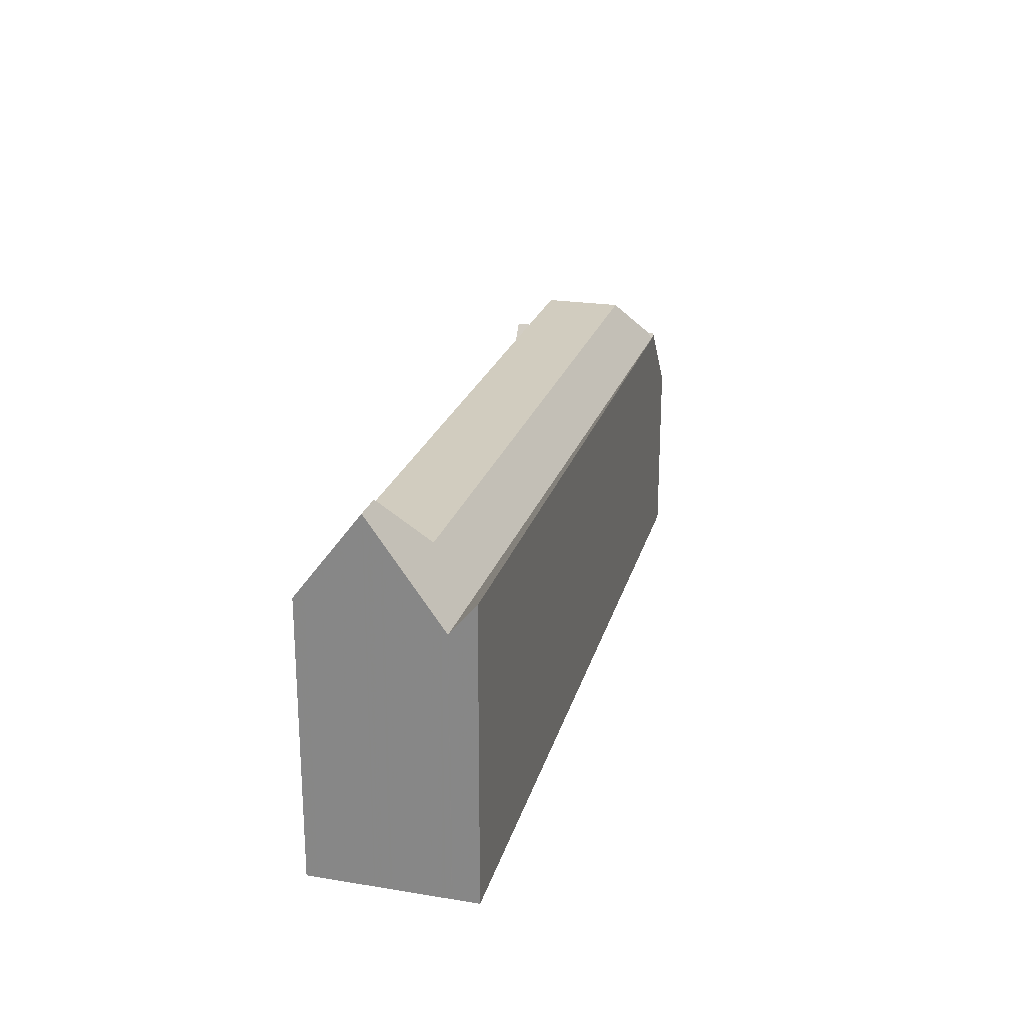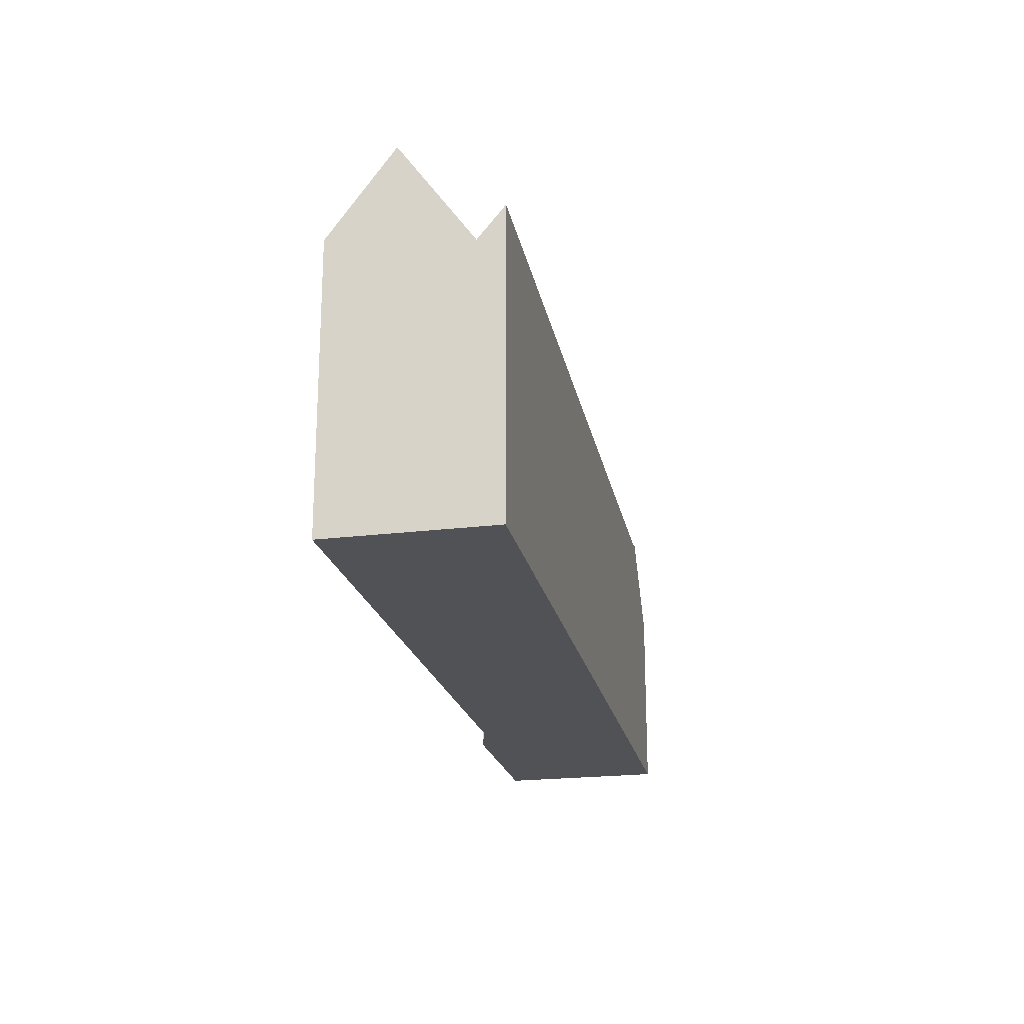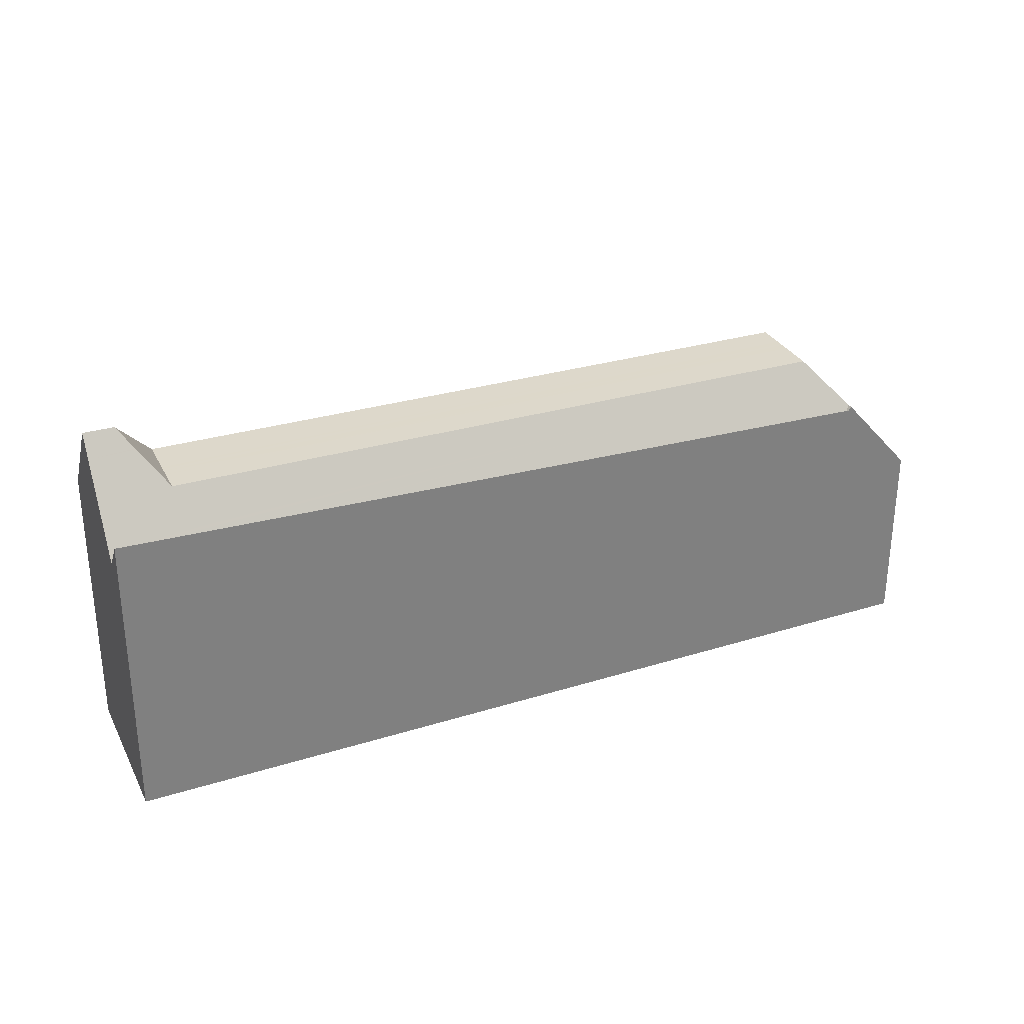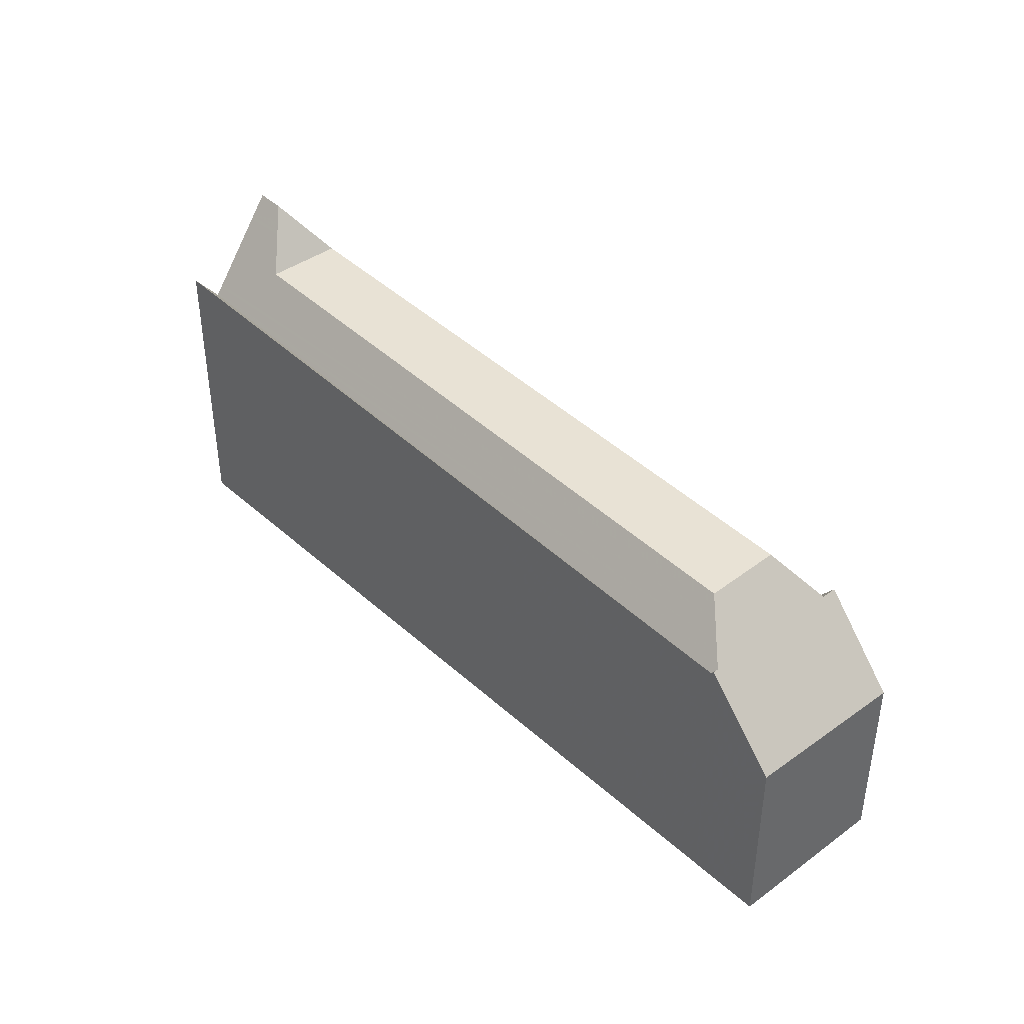
<metadata>
{"format":"obj","ext":"obj","renderer":"f3d","projection":"perspective","resolution":1024,"background":"white","views":[{"elev":24.0,"azim":-50.3,"up":"+Z"},{"elev":-21.3,"azim":-53.3,"up":"+Z"},{"elev":31.0,"azim":1.2,"up":"+Z"},{"elev":41.0,"azim":72.9,"up":"+Z"}]}
</metadata>
<code>
v -151 -1381 8.974
v -131 -1372 8.557
v -131.2 -1372 8.006
v -148.8 -1386 9.464
v -123.8 -1374 6.025
v -126 -1370 5.918
v -128.6 -1373 10.08
v -127.6 -1375 10.07
v -148.6 -1381 10.03
v -147.5 -1383 10.03
v -149.6 -1384 10.02
v -150.7 -1382 10.03
v -149.2 -1385 8.465
v -127.6 -1375 10.07
v -147.5 -1383 10.03
v -150.1 -1383 11.72
v -125.7 -1375 8.411
v -128.6 -1373 10.08
v -149.2 -1383 11.72
v -148.6 -1381 10.03
v -150.1 -1383 11.72
v -127.6 -1370 7.921
v -128.6 -1371 7.945
v -149.2 -1385 8.465
v -126 -1375 8.526
v -126 -1375 8.467
v -125.8 -1375 8.467
v -124.6 -1372 5.983
v -125.8 -1375 8.518
v -126 -1375 8.467
v -128.6 -1371 7.945
v -126 -1375 8.467
v -126 -1375 8.526
v -127.9 -1371 8.587
v -128.1 -1371 8.582
v -126 -1375 8.641
v -125.9 -1375 8.642
v -127.6 -1375 10.07
v -126 -1375 8.641
v -127.9 -1371 8.587
v -128.6 -1373 10.08
v -126 -1375 8.641
v -125.9 -1375 8.642
v -128.1 -1371 8.582
v -127.9 -1371 8.587
v -124.8 -1373 6.239
v -123.9 -1374 6.02
v -126.6 -1370 6.715
v -124.5 -1375 6.871
v -125 -1373 6.873
v -126.8 -1370 6.88
v -147.5 -1383 10.03
v -146 -1384 8.465
v -148.1 -1380 8.915
v -148.6 -1381 10.03
v -146 -1384 8.465
v -146.3 -1385 9.361
v -149.2 -1383 11.72
v -149.2 -1383 11.72
v -150.8 -1382 9.452
v -148.3 -1381 9.4
v -126.2 -1370 6.606
v -126.4 -1371 6.879
v -128.1 -1371 8.977
v -127.8 -1371 8.591
v -125.6 -1370 5.934
v -128.1 -1371 8.977
v -128.3 -1373 10.08
v -148.9 -1383 11.4
v -148 -1383 10.03
v -128.3 -1373 10.08
v -148 -1383 10.03
v -148.9 -1383 11.4
v -150 -1384 11.35
v -125.7 -1372 6.876
v -125.3 -1372 6.386
v -127.1 -1373 8.609
v -125 -1372 5.966
v -128 -1374 10.07
v -147.9 -1383 10.03
v -148.6 -1383 11.09
v -128 -1374 10.07
v -147.9 -1383 10.03
v -125 -1372 6.301
v -125.5 -1373 6.875
v -126.9 -1373 8.616
v -124.7 -1372 5.978
v -149.9 -1384 11.05
v -148.6 -1383 11.09
v -147.9 -1385 8.465
v -146 -1384 8.51
v -149.2 -1385 8.493
v -147.9 -1385 8.465
v -124 -1374 6.04
v -124.6 -1374 6.871
v -124 -1374 6.017
v -125.6 -1375 7.99
v -126.4 -1375 9.002
v -126.1 -1375 8.637
v -126.4 -1375 9.002
v -128.2 -1373 10.07
v -128.2 -1373 10.07
v -140.6 -1379 10.05
v -150.1 -1383 11.56
v -149.1 -1383 11.59
v -125.2 -1372 6.352
v -125.6 -1372 6.875
v -127 -1373 8.612
v -124.9 -1372 5.971
v -148 -1382 10.03
v -149.1 -1383 11.59
v -148 -1382 10.03
v -128 -1371 8.584
v -128.3 -1371 8.198
v -128 -1371 8.584
v -127.7 -1371 8.171
v -126.7 -1370 6.88
v -126.5 -1370 6.692
v -128.3 -1371 8.198
v -125.9 -1370 5.921
v -148.2 -1380 9.046
v -150.9 -1382 9.163
v -131.1 -1372 8.317
v -142.2 -1377 8.791
v -147.9 -1383 10.03
v -148.6 -1383 11.11
v -147.9 -1383 10.03
v -128.1 -1374 10.07
v -128.1 -1374 10.07
v -125 -1372 6.304
v -125.5 -1373 6.875
v -126.9 -1373 8.616
v -124.7 -1372 5.978
v -149.9 -1384 11.08
v -148.6 -1383 11.11
v -124.8 -1374 6.872
v -124.2 -1374 6.101
v -124.1 -1374 6.008
v -125.3 -1374 7.477
v -127 -1375 9.54
v -127 -1375 9.54
v -126.2 -1375 8.633
v -146.1 -1384 8.621
v -149.2 -1385 8.476
v -149.2 -1383 11.71
v -150.1 -1383 11.67
v -128.4 -1373 10.08
v -149.2 -1383 11.71
v -148.1 -1382 10.03
v -128.4 -1373 10.08
v -148.1 -1382 10.03
v -125.8 -1372 6.876
v -125.5 -1372 6.419
v -127.2 -1372 8.606
v -125.1 -1371 5.961
v -124.9 -1373 6.593
v -124.6 -1373 6.2
v -124.4 -1373 5.993
v -127.7 -1374 10.07
v -126.5 -1374 8.625
v -125.1 -1373 6.873
v -137.4 -1379 10.05
v -137.4 -1379 10.05
v -127.7 -1374 10.07
v -147.1 -1384 9.584
v -149.5 -1385 9.471
v -146.1 -1384 8.661
v -149.1 -1386 8.784
v -124.7 -1374 6.872
v -124.1 -1374 6.063
v -126.6 -1375 9.172
v -134.2 -1379 8.806
v -124 -1374 6.013
v -125.5 -1374 7.816
v -141.3 -1382 8.465
v -141.3 -1382 8.465
v -126.6 -1375 9.172
v -126.1 -1375 8.636
v -124.9 -1374 6.873
v -124.3 -1373 6.125
v -124.2 -1373 6.004
v -125.2 -1374 7.259
v -127.2 -1375 9.776
v -126.3 -1374 8.631
v -127.2 -1375 9.776
v -146.4 -1384 8.858
v -149.2 -1385 8.721
v -124 -1374 6.049
v -124.7 -1374 6.872
v -147.1 -1384 8.575
v -146.1 -1384 8.599
v -130.2 -1377 8.996
v -124 -1374 6.015
v -125.5 -1375 7.911
v -126.5 -1375 9.09
v -126.1 -1375 8.637
v -126.5 -1375 9.09
v -149.2 -1385 8.523
v -127.3 -1375 9.849
v -146.5 -1384 8.931
v -149.3 -1385 8.796
v -124.9 -1374 6.873
v -124.3 -1373 6.132
v -124.2 -1373 6.003
v -125.2 -1374 7.192
v -127.3 -1375 9.849
v -126.3 -1374 8.63
v -124.2 -1374 6.103
v -124.8 -1374 6.872
v -124.1 -1374 6.007
v -125.3 -1374 7.434
v -126.3 -1375 8.632
v -127.1 -1375 9.625
v -149.3 -1385 9.069
v -146.7 -1384 9.136
v -137.3 -1380 9.369
v -127.1 -1375 9.625
v -134 -1378 9.452
v -145.5 -1382 10.03
v -144.4 -1381 10.04
v -128.2 -1373 10.07
v -128.2 -1373 10.07
v -125.6 -1372 6.875
v -125.2 -1372 6.347
v -127 -1373 8.612
v -124.9 -1372 5.972
v -148.5 -1383 11.02
v -147.8 -1383 10.03
v -147.8 -1383 10.03
v -148.5 -1383 11.02
v -149.9 -1384 10.95
v -148.1 -1380 8.915
v -151 -1381 8.974
v -151 -1381 0
v -148.1 -1380 0
v -131.1 -1372 8.317
v -131 -1372 8.557
v -131 -1372 0
v -131.1 -1372 0
v -128.6 -1371 7.945
v -131.2 -1372 8.006
v -131.2 -1372 0
v -128.6 -1371 0
v -149.1 -1386 8.784
v -148.8 -1386 9.464
v -148.8 -1386 -1.776e-15
v -149.1 -1386 0
v -124.5 -1375 6.871
v -123.8 -1374 6.025
v -123.8 -1374 0
v -124.5 -1375 0
v -125.9 -1370 5.921
v -126 -1370 5.918
v -126 -1370 0
v -125.9 -1370 8.882e-16
v -149.9 -1384 10.95
v -149.6 -1384 10.02
v -149.6 -1384 0
v -149.9 -1384 -1.776e-15
v -150.8 -1382 9.452
v -150.7 -1382 10.03
v -150.7 -1382 0
v -150.8 -1382 0
v -150.7 -1382 10.03
v -150.1 -1383 11.72
v -150.1 -1383 1.776e-15
v -150.7 -1382 0
v -125.8 -1375 8.518
v -125.7 -1375 8.411
v -125.7 -1375 0
v -125.8 -1375 1.776e-15
v -126.8 -1370 6.88
v -127.6 -1370 7.921
v -127.6 -1370 -8.882e-16
v -126.8 -1370 0
v -128.1 -1371 8.582
v -128.6 -1371 7.945
v -128.6 -1371 0
v -128.1 -1371 0
v -149.2 -1385 8.476
v -149.2 -1385 8.465
v -149.2 -1385 0
v -149.2 -1385 0
v -124.4 -1373 5.993
v -124.6 -1372 5.983
v -124.6 -1372 0
v -124.4 -1373 8.882e-16
v -125.9 -1375 8.642
v -125.8 -1375 8.518
v -125.8 -1375 1.776e-15
v -125.9 -1375 1.776e-15
v -146.3 -1385 9.361
v -126 -1375 8.526
v -126 -1375 -1.776e-15
v -146.3 -1385 0
v -127.6 -1370 7.921
v -128.1 -1371 8.582
v -128.1 -1371 0
v -127.6 -1370 -8.882e-16
v -126 -1375 8.526
v -125.9 -1375 8.642
v -125.9 -1375 1.776e-15
v -126 -1375 -1.776e-15
v -123.8 -1374 6.025
v -123.9 -1374 6.02
v -123.9 -1374 -8.882e-16
v -123.8 -1374 0
v -126 -1370 5.918
v -126.6 -1370 6.715
v -126.6 -1370 8.882e-16
v -126 -1370 0
v -125.7 -1375 8.411
v -124.5 -1375 6.871
v -124.5 -1375 0
v -125.7 -1375 0
v -126.6 -1370 6.715
v -126.8 -1370 6.88
v -126.8 -1370 0
v -126.6 -1370 8.882e-16
v -142.2 -1377 8.791
v -148.1 -1380 8.915
v -148.1 -1380 0
v -142.2 -1377 1.776e-15
v -148.8 -1386 9.464
v -146.3 -1385 9.361
v -146.3 -1385 0
v -148.8 -1386 -1.776e-15
v -150.9 -1382 9.163
v -150.8 -1382 9.452
v -150.8 -1382 0
v -150.9 -1382 0
v -125.1 -1371 5.961
v -125.6 -1370 5.934
v -125.6 -1370 0
v -125.1 -1371 -8.882e-16
v -150.1 -1383 11.56
v -150 -1384 11.35
v -150 -1384 1.776e-15
v -150.1 -1383 0
v -124.9 -1372 5.971
v -125 -1372 5.966
v -125 -1372 -8.882e-16
v -124.9 -1372 0
v -124.6 -1372 5.983
v -124.7 -1372 5.978
v -124.7 -1372 0
v -124.6 -1372 0
v -149.9 -1384 11.08
v -149.9 -1384 11.05
v -149.9 -1384 1.776e-15
v -149.9 -1384 0
v -149.2 -1385 8.465
v -149.2 -1385 8.493
v -149.2 -1385 0
v -149.2 -1385 0
v -123.9 -1374 6.02
v -124 -1374 6.017
v -124 -1374 0
v -123.9 -1374 -8.882e-16
v -150.1 -1383 11.67
v -150.1 -1383 11.56
v -150.1 -1383 0
v -150.1 -1383 0
v -124.9 -1372 5.972
v -124.9 -1372 5.971
v -124.9 -1372 0
v -124.9 -1372 8.882e-16
v -125.6 -1370 5.934
v -125.9 -1370 5.921
v -125.9 -1370 8.882e-16
v -125.6 -1370 0
v -151 -1381 8.974
v -150.9 -1382 9.163
v -150.9 -1382 0
v -151 -1381 0
v -131.2 -1372 8.006
v -131.1 -1372 8.317
v -131.1 -1372 0
v -131.2 -1372 0
v -131 -1372 8.557
v -142.2 -1377 8.791
v -142.2 -1377 1.776e-15
v -131 -1372 0
v -124.7 -1372 5.978
v -124.7 -1372 5.978
v -124.7 -1372 0
v -124.7 -1372 0
v -150 -1384 11.35
v -149.9 -1384 11.08
v -149.9 -1384 0
v -150 -1384 1.776e-15
v -124 -1374 6.013
v -124.1 -1374 6.008
v -124.1 -1374 8.882e-16
v -124 -1374 0
v -149.2 -1385 8.523
v -149.2 -1385 8.476
v -149.2 -1385 0
v -149.2 -1385 0
v -150.1 -1383 11.72
v -150.1 -1383 11.67
v -150.1 -1383 0
v -150.1 -1383 1.776e-15
v -125 -1372 5.966
v -125.1 -1371 5.961
v -125.1 -1371 -8.882e-16
v -125 -1372 -8.882e-16
v -124.2 -1373 6.003
v -124.4 -1373 5.993
v -124.4 -1373 8.882e-16
v -124.2 -1373 0
v -149.6 -1384 10.02
v -149.5 -1385 9.471
v -149.5 -1385 -1.776e-15
v -149.6 -1384 0
v -149.2 -1385 8.493
v -149.1 -1386 8.784
v -149.1 -1386 0
v -149.2 -1385 0
v -124 -1374 6.015
v -124 -1374 6.013
v -124 -1374 0
v -124 -1374 0
v -124.1 -1374 6.007
v -124.2 -1373 6.004
v -124.2 -1373 0
v -124.1 -1374 8.882e-16
v -149.3 -1385 8.796
v -149.2 -1385 8.721
v -149.2 -1385 -1.776e-15
v -149.3 -1385 0
v -124 -1374 6.017
v -124 -1374 6.015
v -124 -1374 0
v -124 -1374 0
v -149.2 -1385 8.721
v -149.2 -1385 8.523
v -149.2 -1385 0
v -149.2 -1385 -1.776e-15
v -149.3 -1385 9.069
v -149.3 -1385 8.796
v -149.3 -1385 0
v -149.3 -1385 0
v -124.2 -1373 6.004
v -124.2 -1373 6.003
v -124.2 -1373 0
v -124.2 -1373 0
v -124.1 -1374 6.008
v -124.1 -1374 6.007
v -124.1 -1374 8.882e-16
v -124.1 -1374 8.882e-16
v -149.5 -1385 9.471
v -149.3 -1385 9.069
v -149.3 -1385 0
v -149.5 -1385 -1.776e-15
v -124.7 -1372 5.978
v -124.9 -1372 5.972
v -124.9 -1372 8.882e-16
v -124.7 -1372 0
v -149.9 -1384 11.05
v -149.9 -1384 10.95
v -149.9 -1384 -1.776e-15
v -149.9 -1384 1.776e-15
v -123.8 -1374 0
v -148.8 -1386 0
v -151 -1381 0
v -131 -1372 0
v -131.2 -1372 0
v -126 -1370 0
f 91 53 90
f 61 55 12 60
f 168 92 93 56 167
f 43 25 26 42
f 126 69 70 125
f 103 71 102
f 189 169 170 188
f 114 23 44 113
f 59 16 12 55
f 27 17 29
f 105 73 74 104
f 116 34 115
f 118 62 63 117
f 36 27 29 37
f 64 34 65
f 188 170 173 193
f 120 66 62 118
f 194 174 169 189
f 117 63 65 34 116
f 175 53 91 172
f 67 41 55 61
f 167 56 176
f 122 1 54 121
f 107 75 76 106
f 101 68 77 108
f 106 76 78 109
f 108 77 75 107
f 123 3 31 119
f 149 110 111 148
f 150 71 103 112 151
f 231 88 89 230
f 153 76 75 152
f 154 77 68 147
f 155 78 76 153
f 152 75 77 154
f 228 15 227
f 164 8 162
f 156 50 161
f 197 177 178 196
f 87 28 46 84
f 196 178 174 194
f 135 89 88 134
f 166 11 52 165
f 92 13 93
f 94 47 5 49 95
f 96 47 94
f 95 49 17 27 97
f 165 52 163
f 99 36 100
f 97 27 36 99
f 222 129 220
f 146 21 58 145
f 224 130 131 223
f 225 132 128 221
f 226 133 130 224
f 223 131 132 225
f 110 70 69 111
f 103 72 112
f 113 45 114
f 115 35 22 116
f 117 51 48 118
f 118 48 6 120
f 116 22 51 117
f 121 61 60 122
f 121 54 124
f 124 2 123 119 40 67 61 121
f 125 80 81 126
f 220 129 82 219
f 130 84 85 131
f 132 86 79 128
f 133 87 84 130
f 131 85 86 132
f 134 74 73 135
f 209 179 180 208
f 208 180 181 210
f 211 182 179 209
f 213 183 184 212
f 212 184 182 211
f 191 91 90 24 144 190
f 192 172 91 191
f 145 105 104 146
f 148 19 20 149
f 151 9 7 150
f 152 63 62 153
f 147 18 64 65 154
f 153 62 66 155
f 154 65 63 152
f 156 46 157
f 157 46 28 158
f 159 79 86 160
f 160 86 85 161
f 219 82 164 162 10 229
f 161 85 84 46 156
f 215 200 201 214
f 216 200 215
f 167 57 4 168
f 169 136 137 170
f 195 98 172 192
f 170 137 138 173
f 174 139 136 169
f 172 98 39 30 175
f 176 32 33 57 167
f 177 141 142 178
f 178 142 139 174
f 203 180 179 202
f 204 181 180 203
f 202 179 182 205
f 207 184 183 206
f 205 182 184 207
f 190 144 198
f 217 140 143 186 218
f 188 94 95 189
f 190 143 191
f 191 143 140 171 192
f 193 96 94 188
f 189 95 97 194
f 192 171 195
f 196 99 100 197
f 194 97 99 196
f 198 187 186 143 190
f 200 186 187 201
f 218 186 200 216
f 202 50 156 157 203
f 203 157 158 204
f 205 50 202
f 206 14 159 160 207
f 207 160 161 50 205
f 208 137 136 209
f 210 138 137 208
f 209 136 139 211
f 212 142 141 213
f 211 139 142 212
f 214 166 165 215
f 215 165 163 38 199 216
f 218 185 217
f 216 199 185 218
f 219 83 127 220
f 220 127 72 103 102 222
f 223 107 106 224
f 221 101 108 225
f 224 106 109 226
f 225 108 107 223
f 229 83 219
f 230 52 11 231
f 227 81 80 228
f 233 234 235 232
f 237 238 239 236
f 241 242 243 240
f 245 246 247 244
f 249 250 251 248
f 253 254 255 252
f 257 258 259 256
f 261 262 263 260
f 265 266 267 264
f 269 270 271 268
f 273 274 275 272
f 277 278 279 276
f 281 282 283 280
f 285 286 287 284
f 289 290 291 288
f 293 294 295 292
f 297 298 299 296
f 301 302 303 300
f 305 306 307 304
f 309 310 311 308
f 313 314 315 312
f 317 318 319 316
f 321 322 323 320
f 325 326 327 324
f 329 330 331 328
f 333 334 335 332
f 337 338 339 336
f 341 342 343 340
f 345 346 347 344
f 349 350 351 348
f 353 354 355 352
f 357 358 359 356
f 361 362 363 360
f 365 366 367 364
f 369 370 371 368
f 373 374 375 372
f 377 378 379 376
f 381 382 383 380
f 385 386 387 384
f 389 390 391 388
f 393 394 395 392
f 397 398 399 396
f 401 402 403 400
f 405 406 407 404
f 409 410 411 408
f 413 414 415 412
f 417 418 419 416
f 421 422 423 420
f 425 426 427 424
f 429 430 431 428
f 433 434 435 432
f 437 438 439 436
f 441 442 443 440
f 445 446 447 444
f 449 450 451 448
f 453 454 455 452
f 457 458 459 456
f 461 462 463 460
f 465 466 467 468 469 464

</code>
